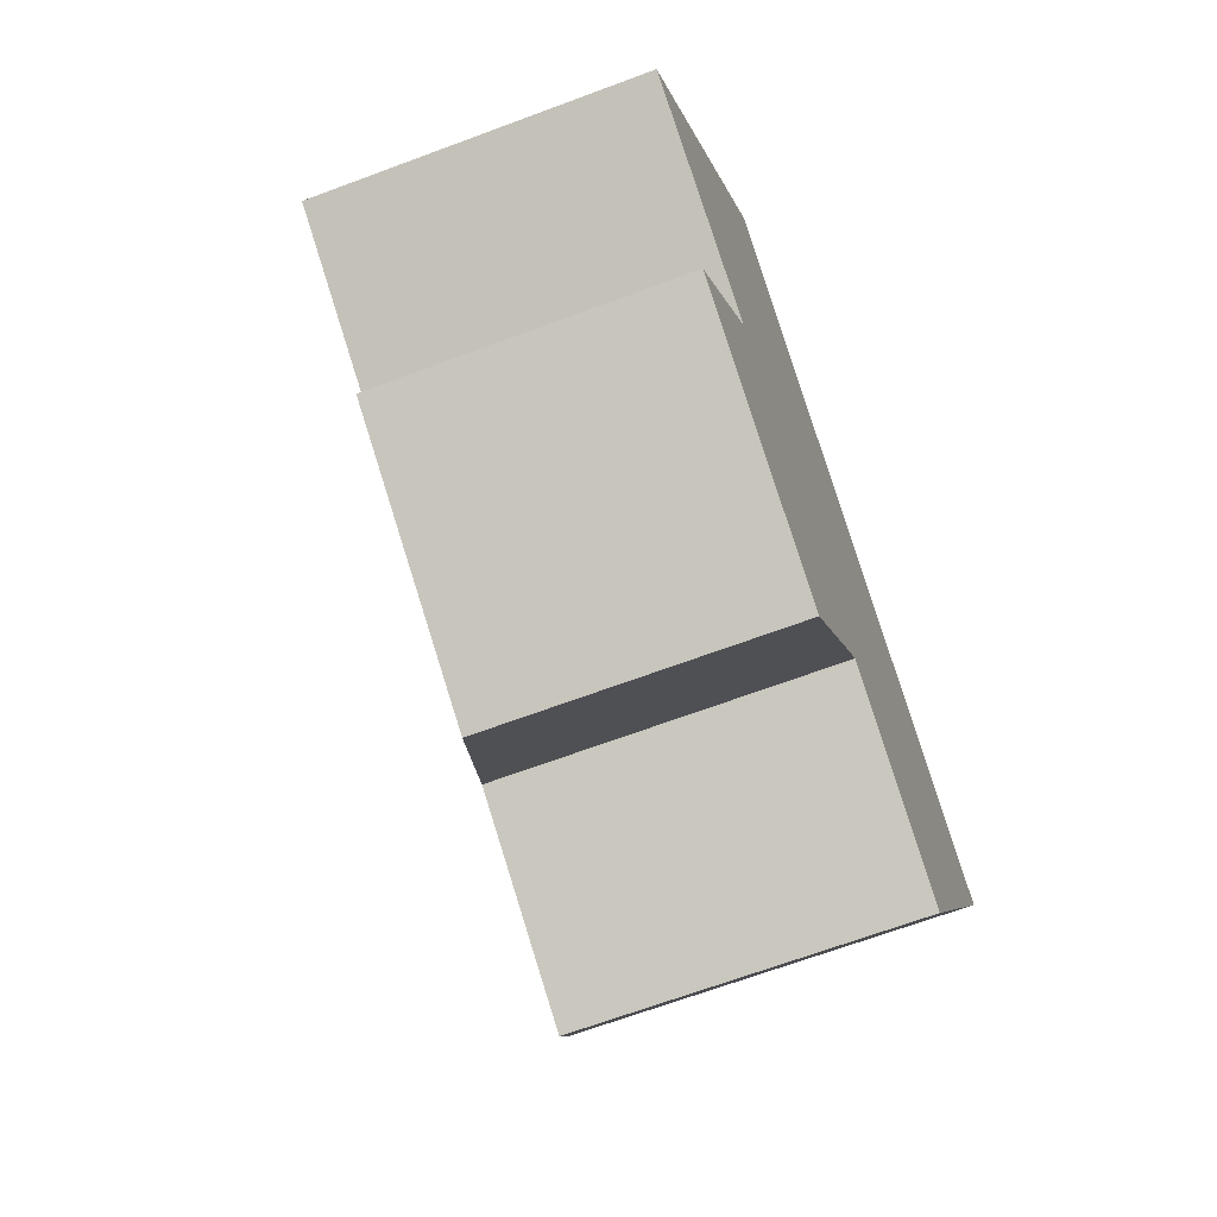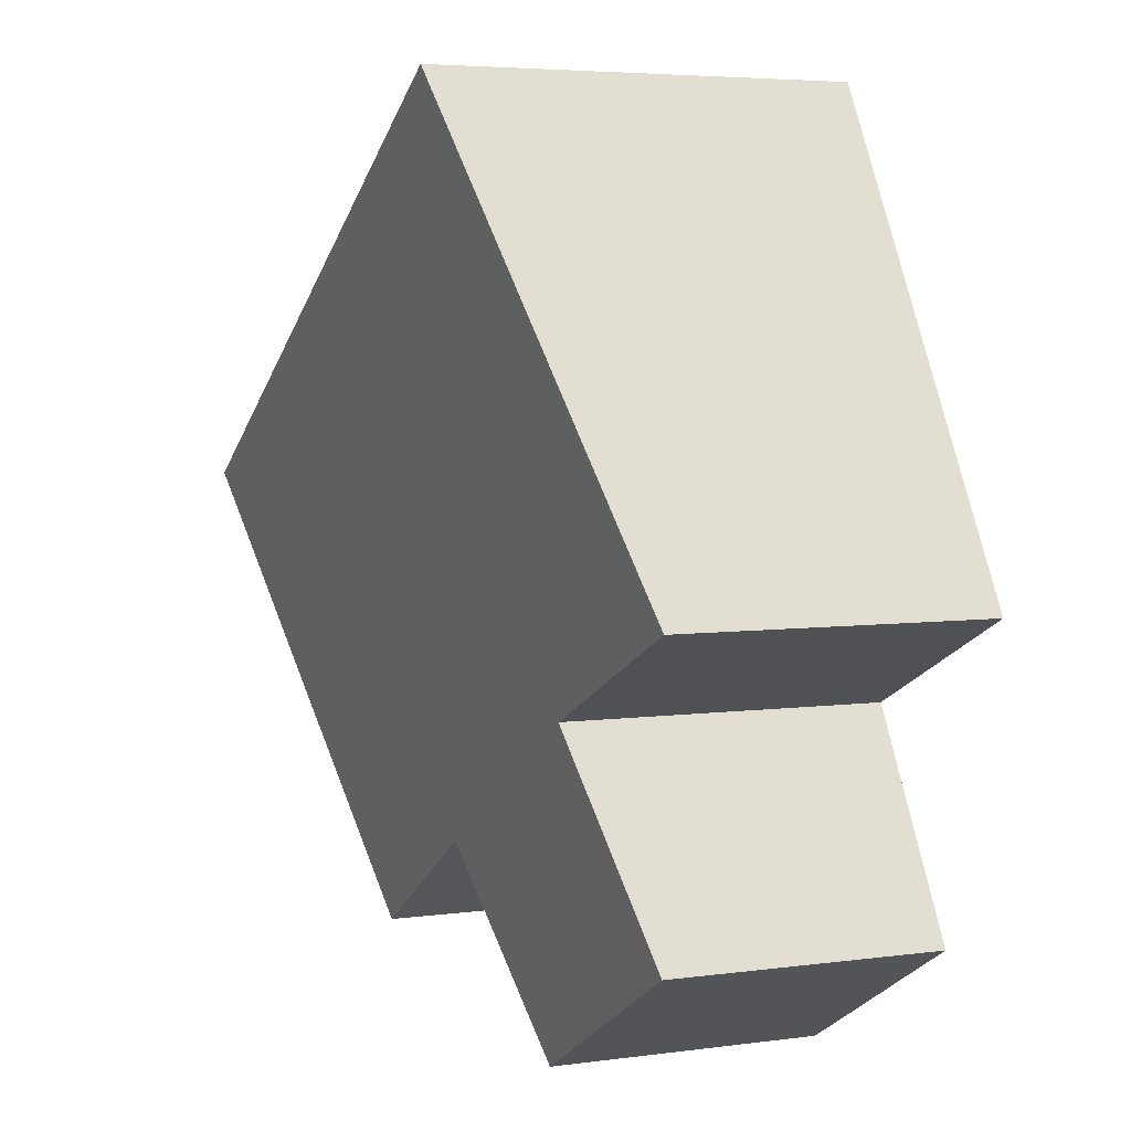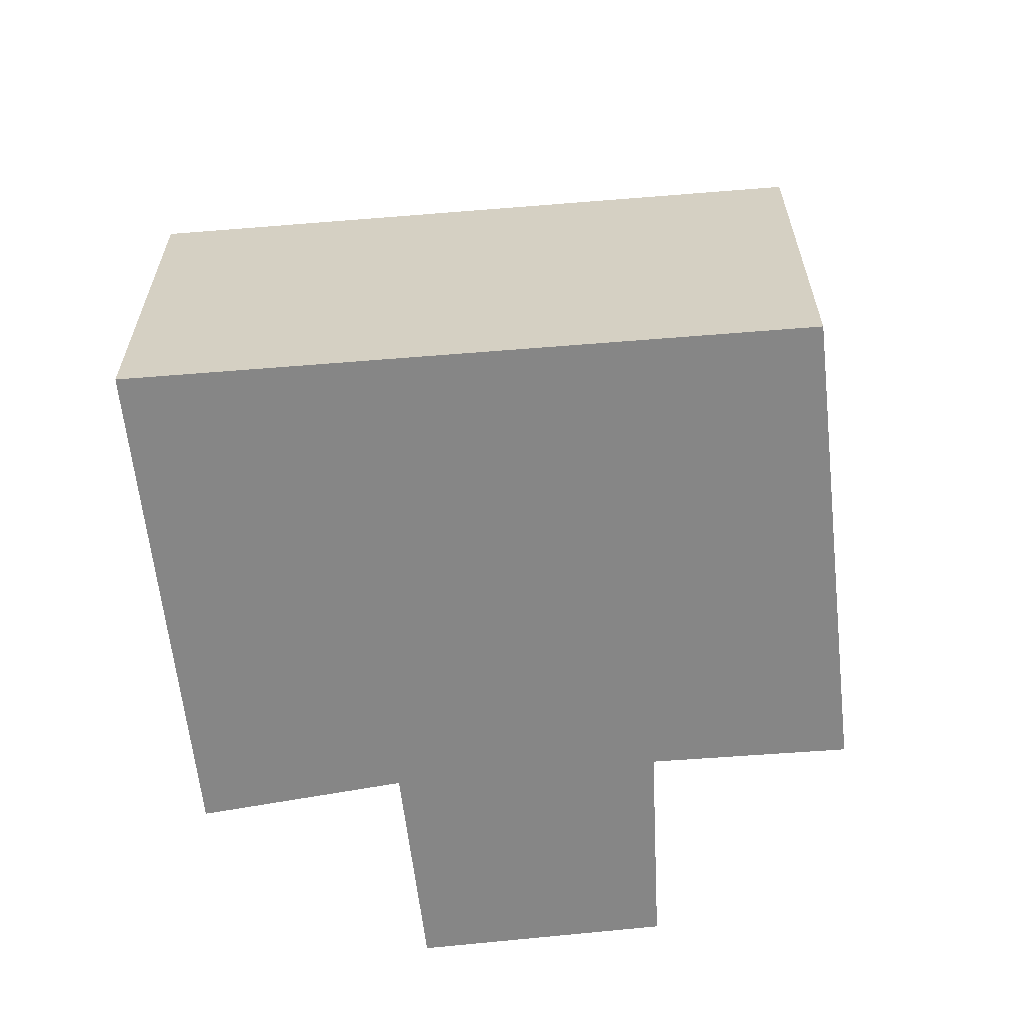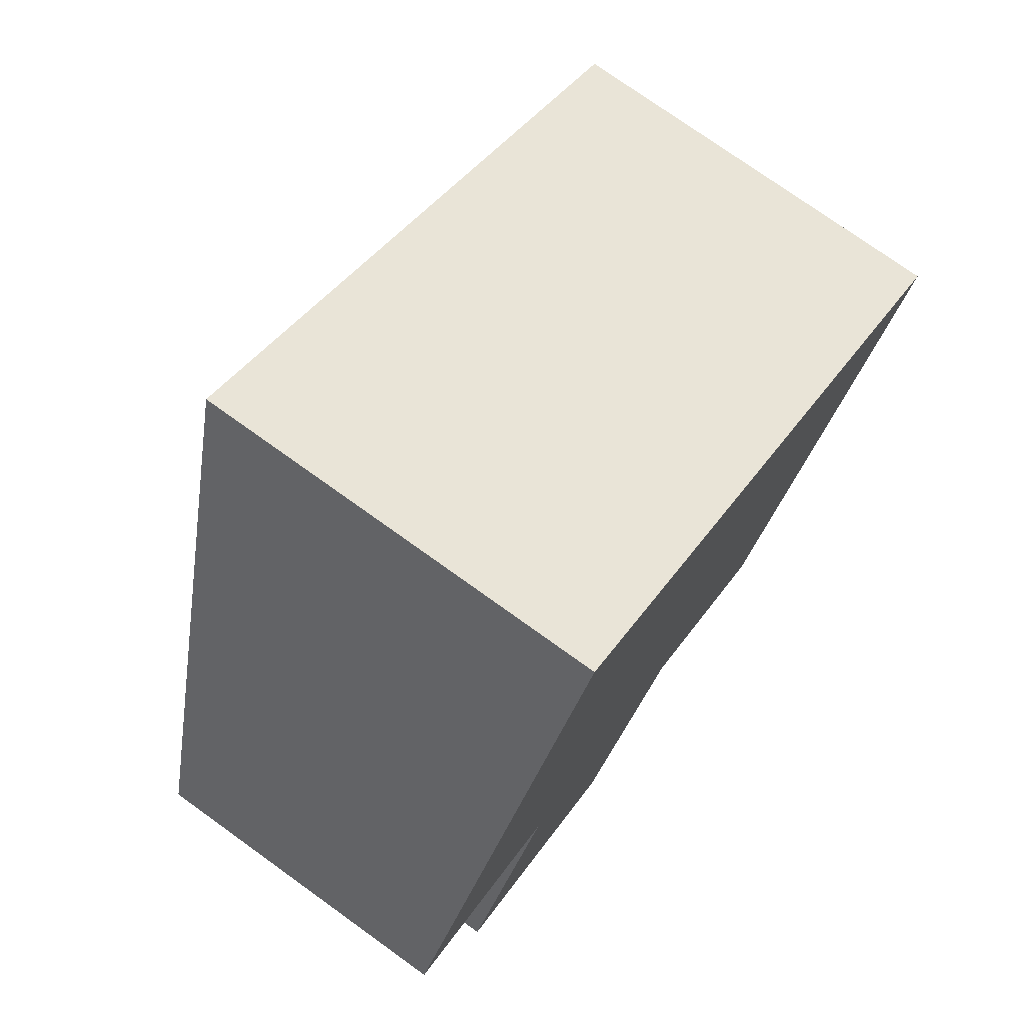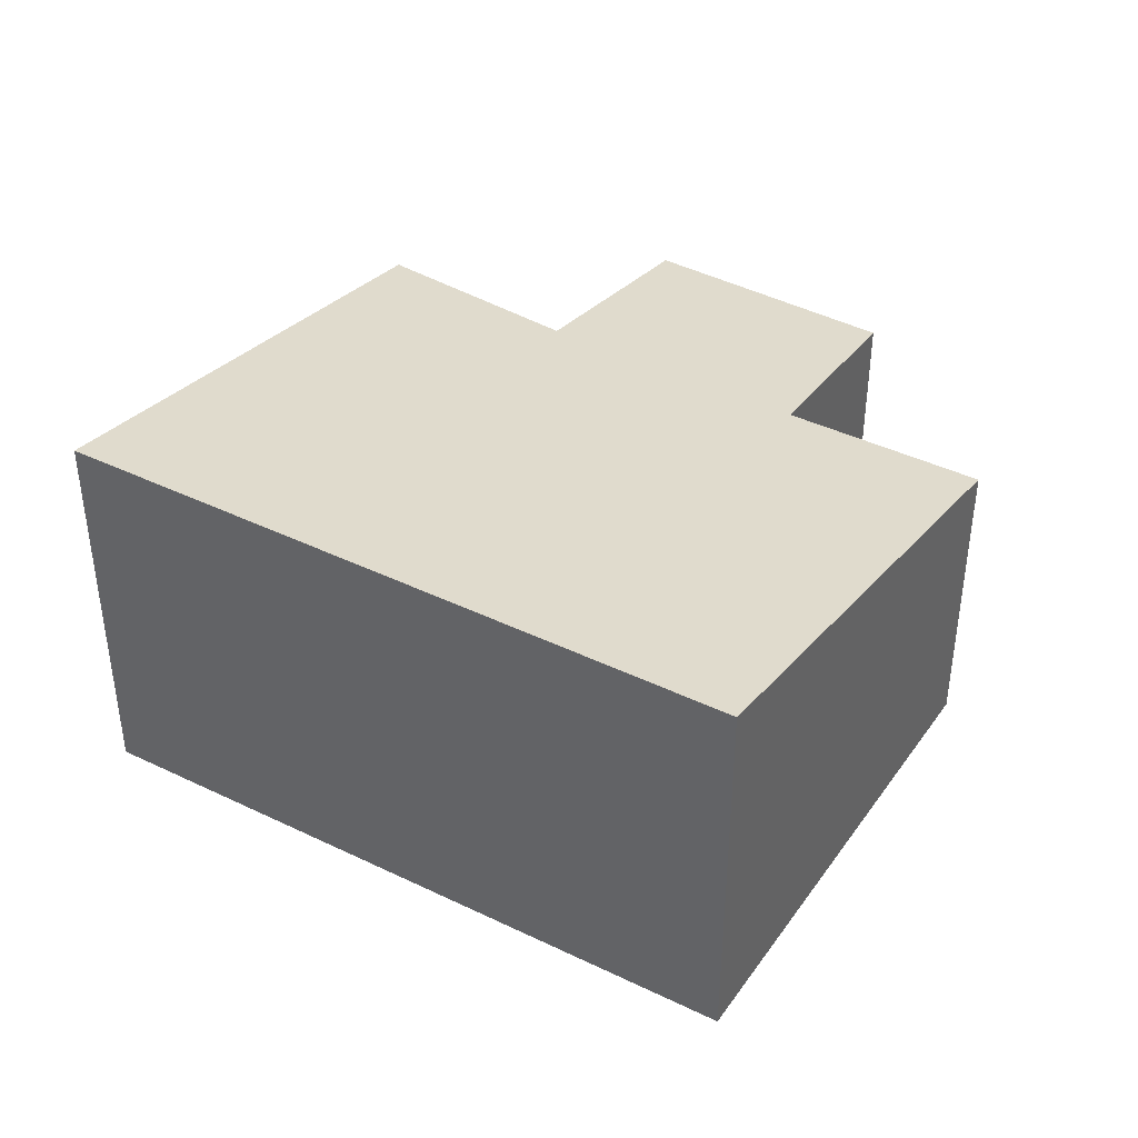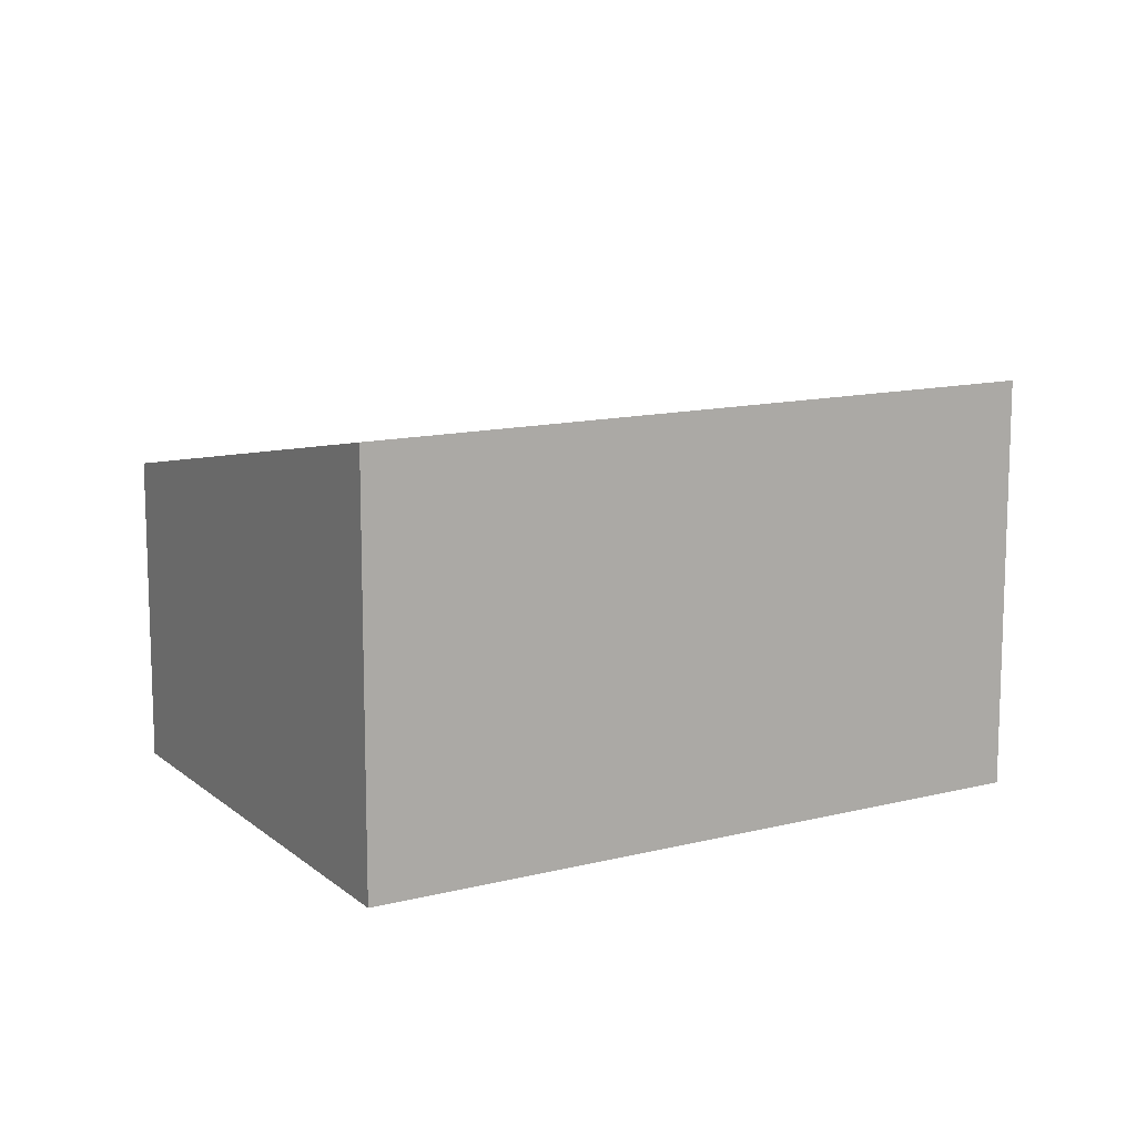
<metadata>
{"format":"obj","ext":"obj","renderer":"f3d","projection":"perspective","resolution":1024,"background":"white","views":[{"elev":-66.7,"azim":-69.4,"up":"+Z"},{"elev":4.9,"azim":-113.4,"up":"+Z"},{"elev":-62.2,"azim":36.4,"up":"+Y"},{"elev":75.3,"azim":-54.3,"up":"+Z"},{"elev":41.7,"azim":62.0,"up":"+Y"},{"elev":12.5,"azim":0.9,"up":"+Y"}]}
</metadata>
<code>
v  2.112 3.223 3.617
v  1.559 2.47 -0.745
v  0 2.435 1.491e-16
v  6.846 3.223 0.69
v  3.465 2.478 -1.874
v  2.474 2.142 -3.358
v  4.859 2.477 -2.743
v  0.656 2.128 -2.327
v  1.559 4.562e-17 -0.745
v  0.656 1.425e-16 -2.327
v  2.112 -2.215e-16 3.617
v  0 0 0
v  3.465 1.147e-16 -1.874
v  4.859 1.68e-16 -2.743
v  2.474 2.056e-16 -3.358
v  6.846 -4.225e-17 0.69
g defaultobject
f 1 2 3
f 2 1 4
f 2 4 5
f 2 5 6
f 5 4 7
f 6 8 2
f 8 9 2
f 9 8 10
f 3 11 1
f 11 3 12
f 9 3 2
f 3 9 12
f 7 13 5
f 13 7 14
f 15 8 6
f 8 15 10
f 11 4 1
f 4 11 16
f 16 7 4
f 7 16 14
f 13 6 5
f 6 13 15
f 12 16 11
f 16 12 9
f 16 9 10
f 16 10 13
f 13 10 15
f 16 13 14

</code>
